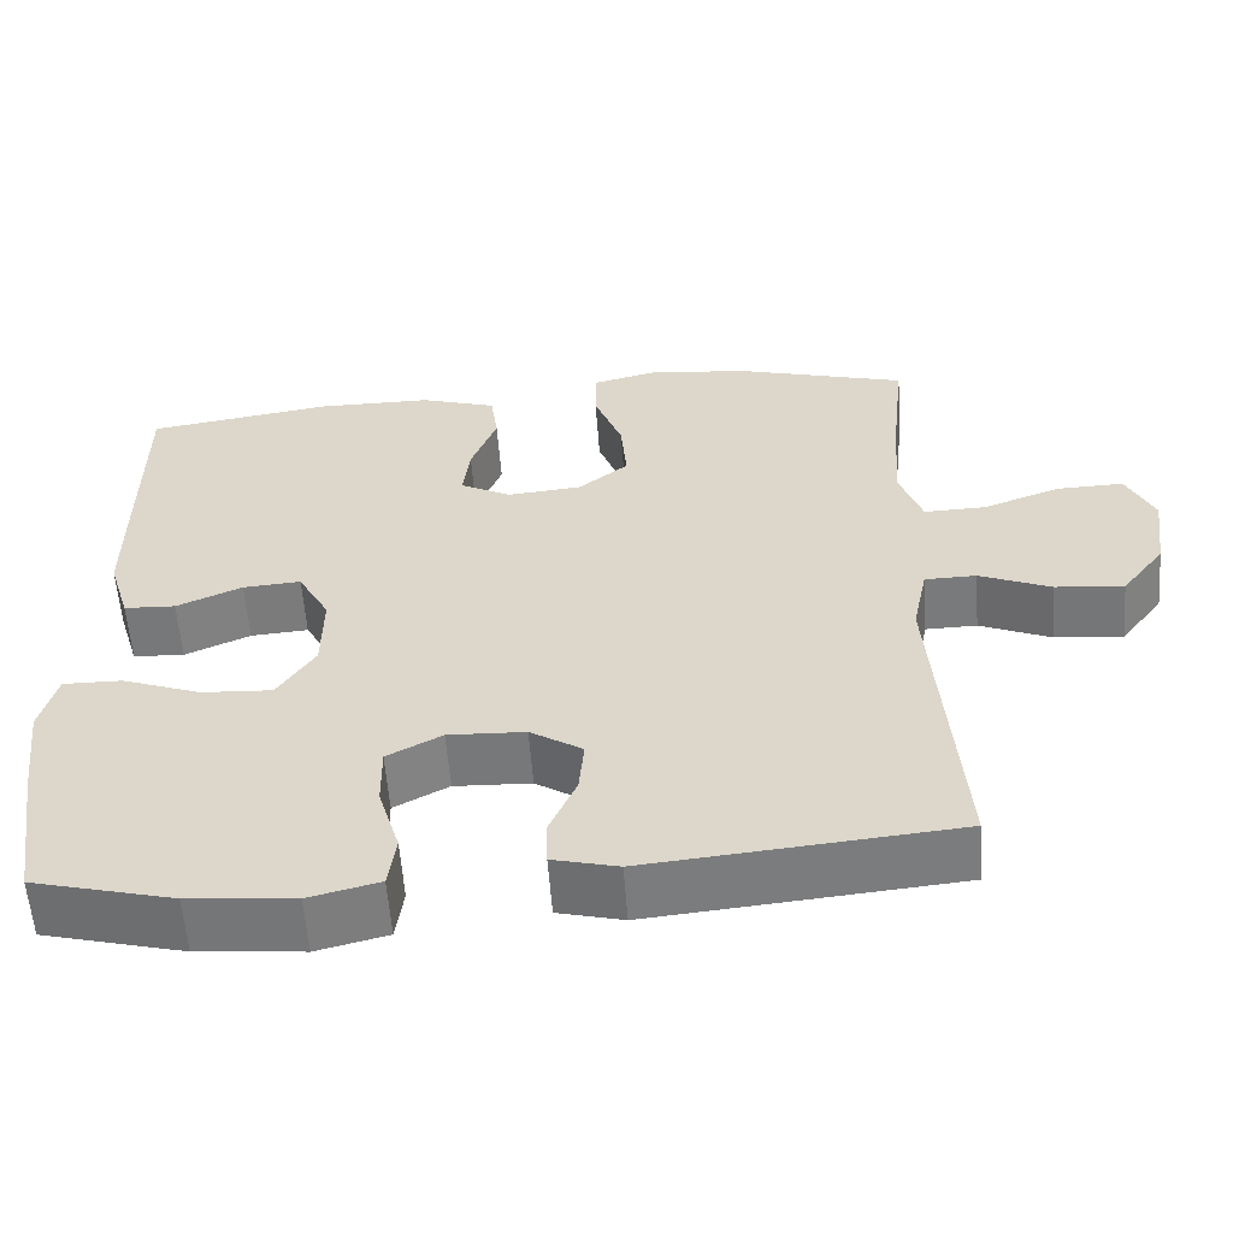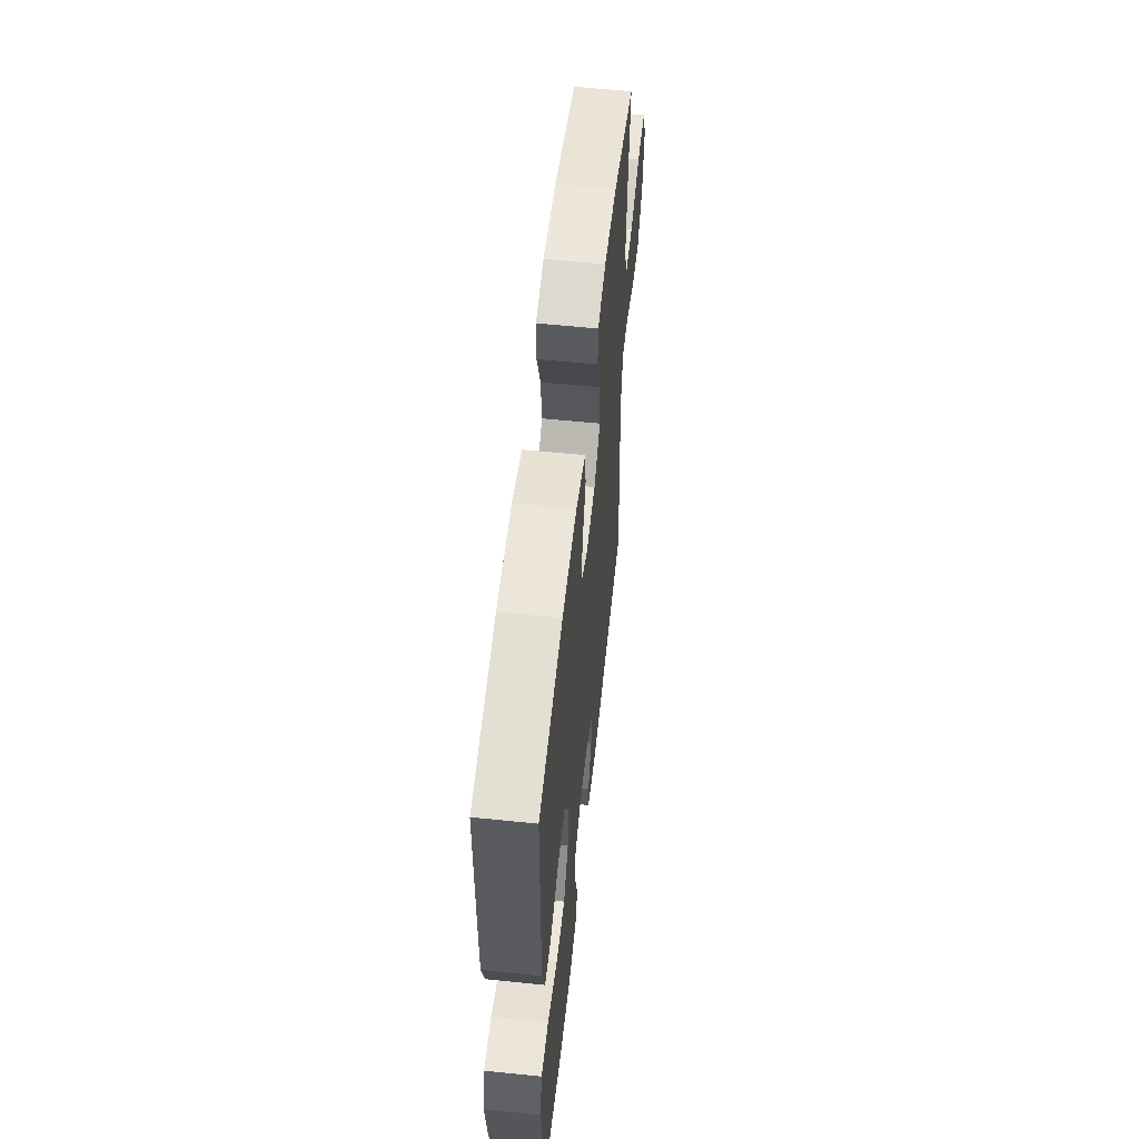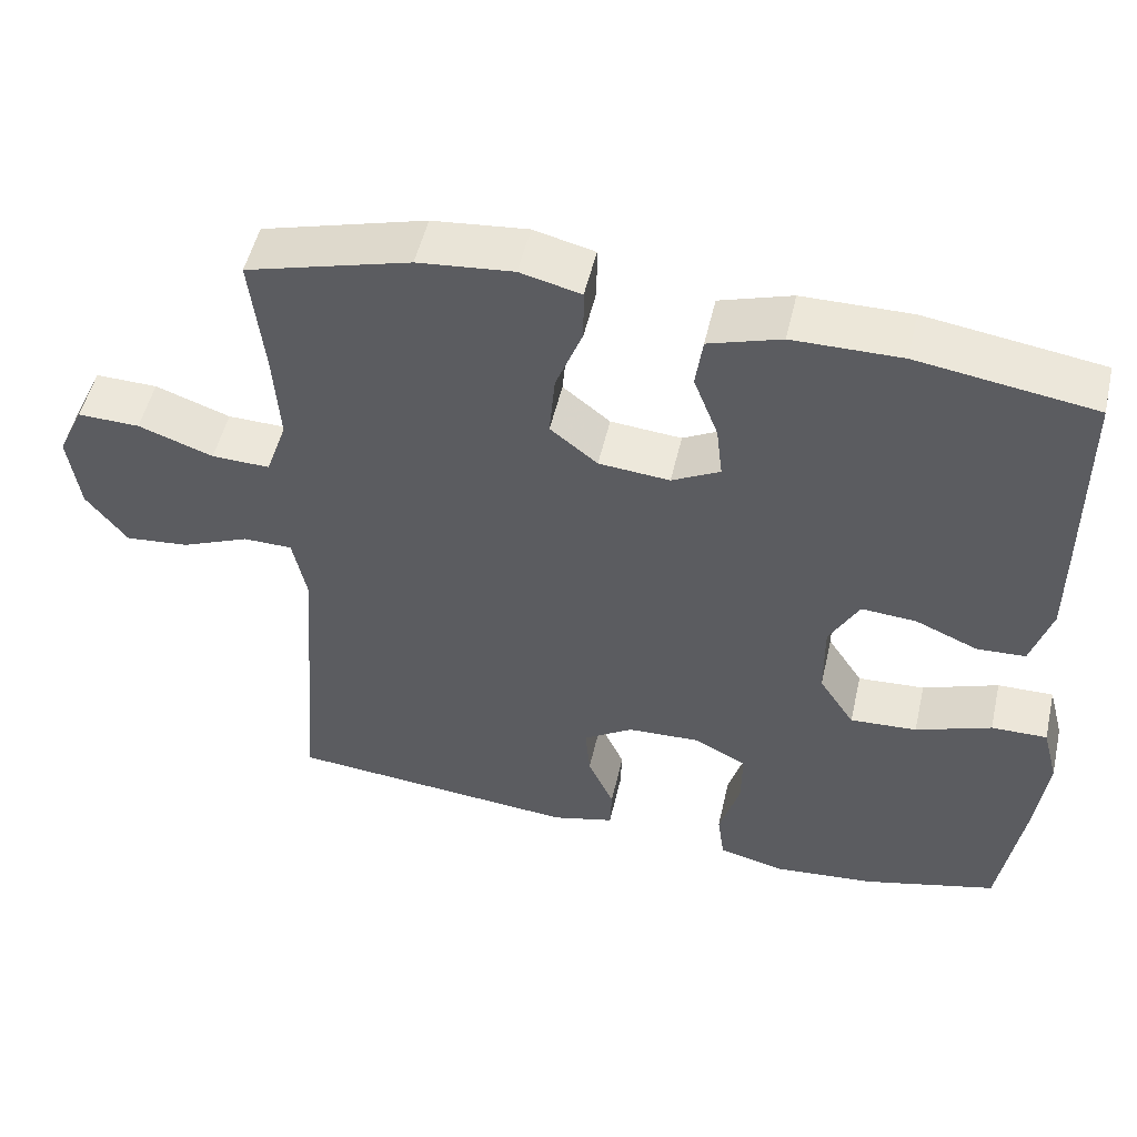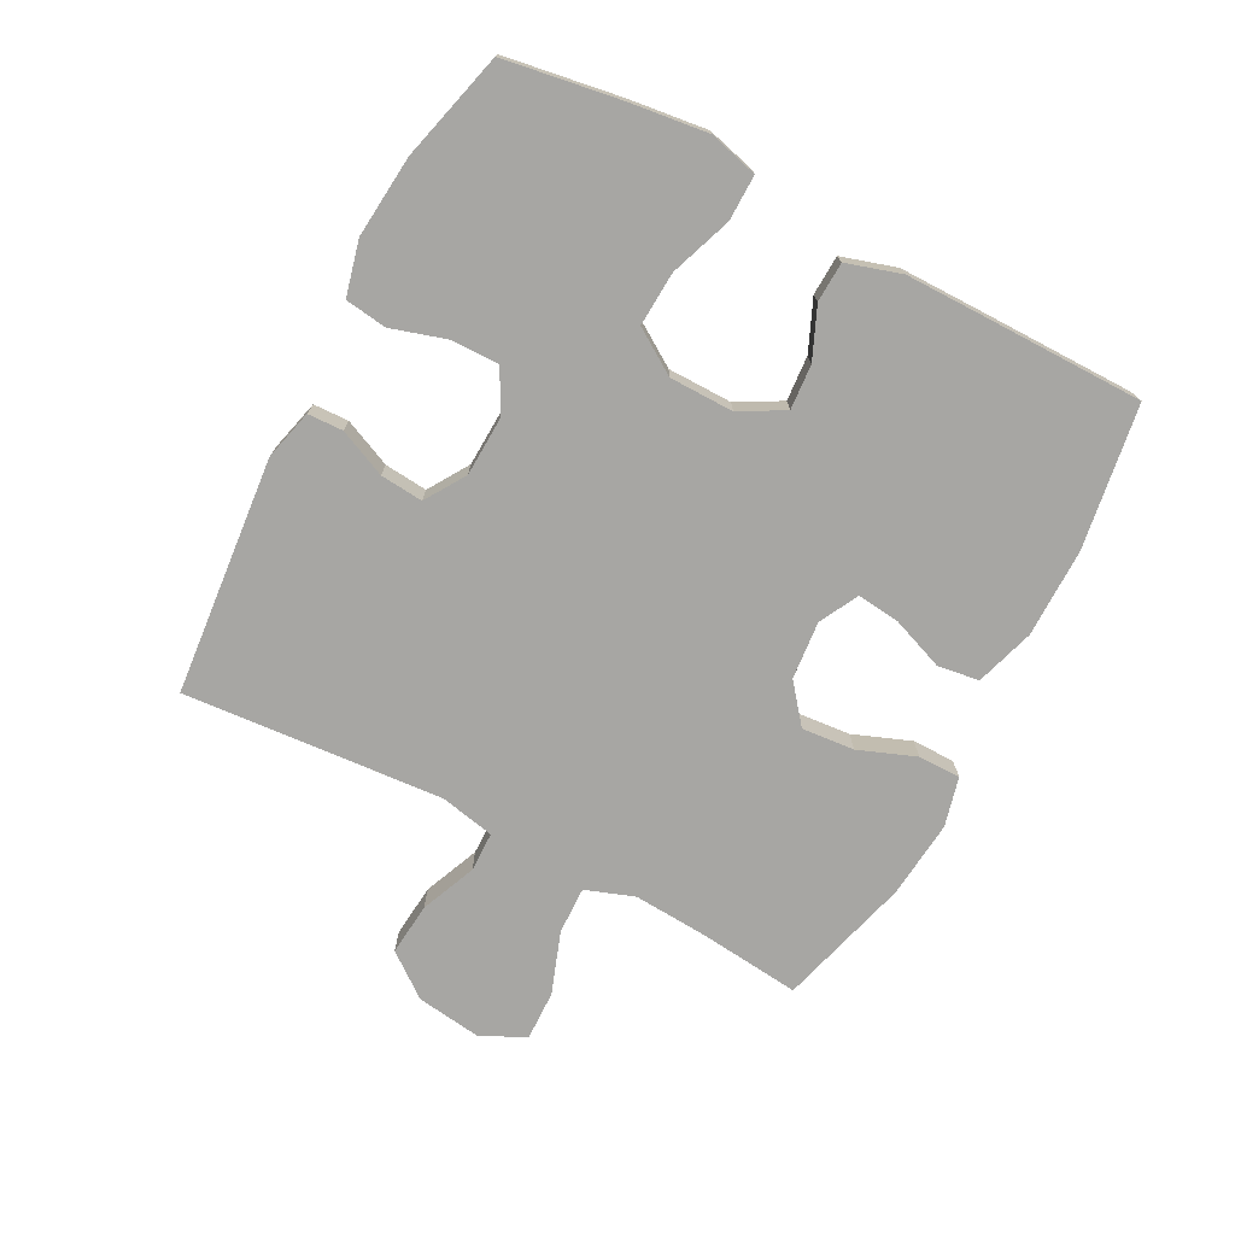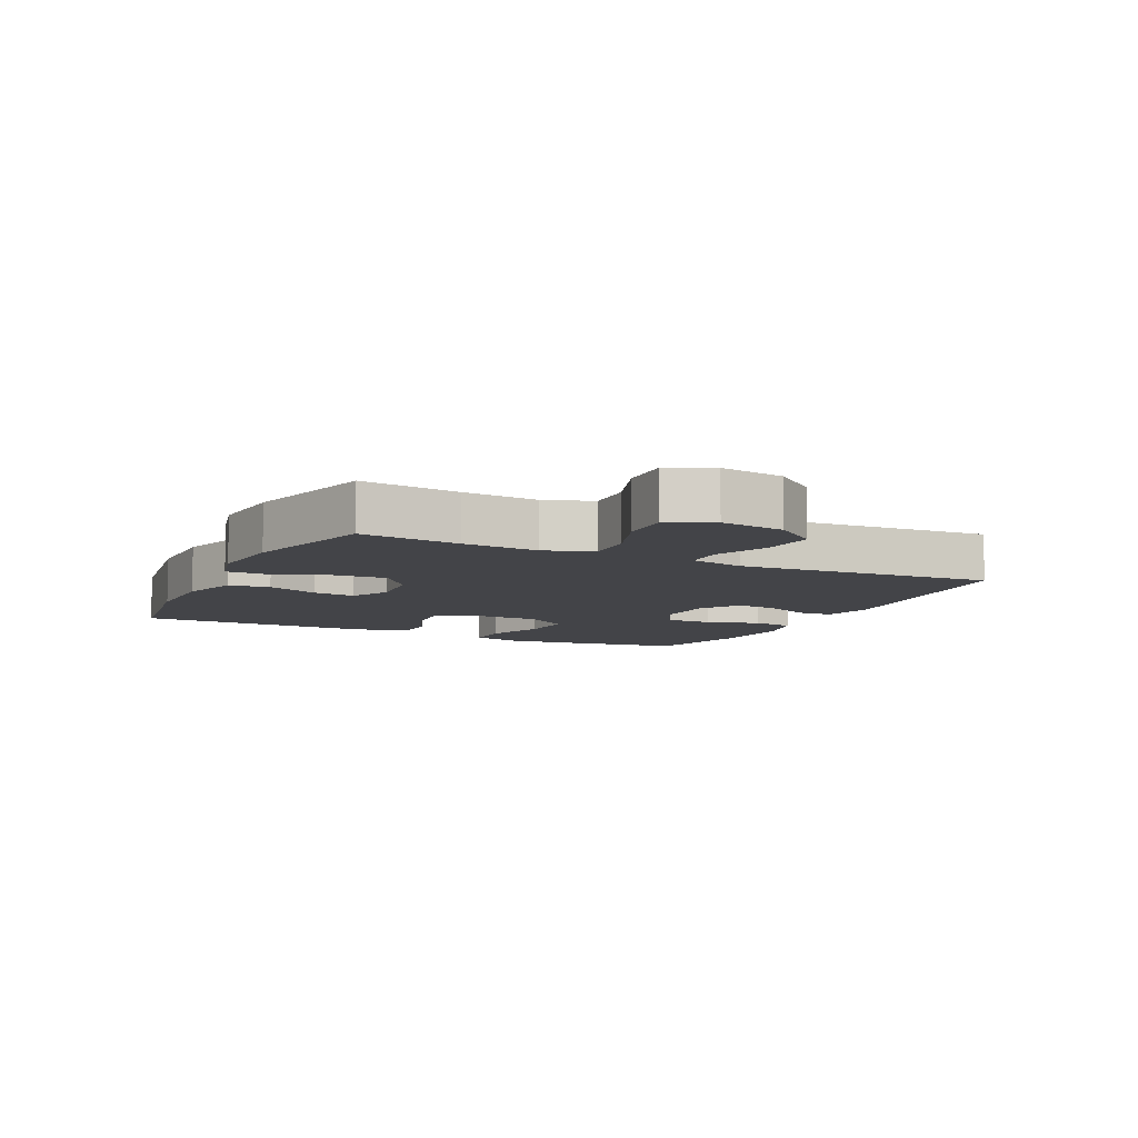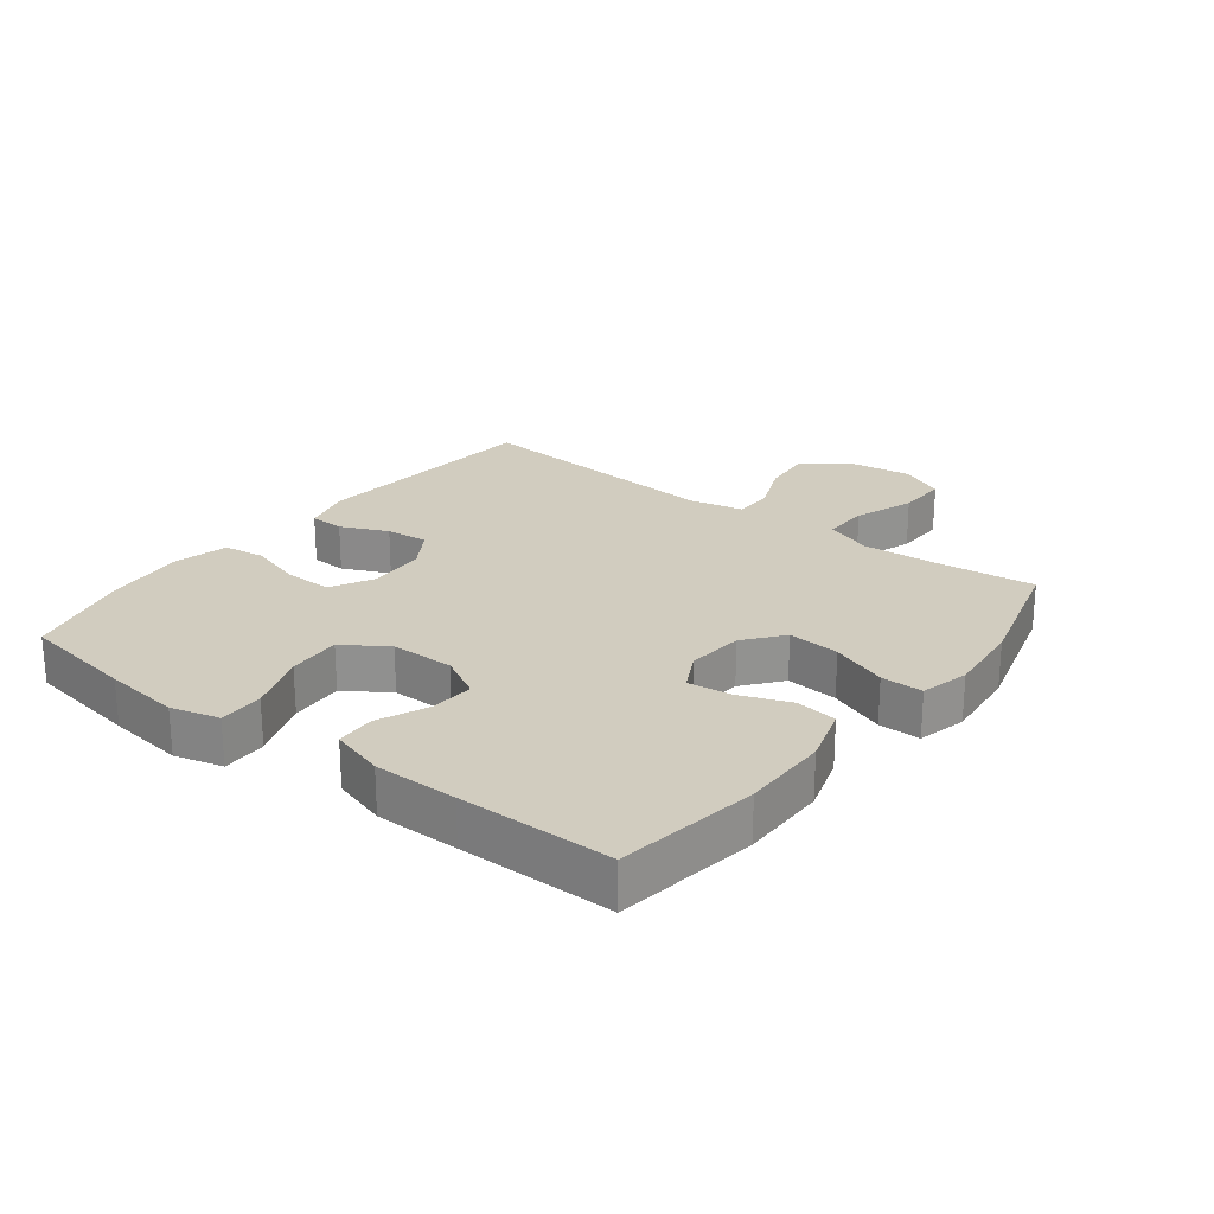
<metadata>
{"format":"obj","ext":"obj","renderer":"f3d","projection":"perspective","resolution":1024,"background":"white","views":[{"elev":-57.9,"azim":4.2,"up":"+Z"},{"elev":57.4,"azim":-83.9,"up":"+Z"},{"elev":51.4,"azim":-167.1,"up":"+Z"},{"elev":-74.1,"azim":-117.6,"up":"+Y"},{"elev":-8.3,"azim":64.1,"up":"+Y"},{"elev":23.8,"azim":-52.4,"up":"+Y"}]}
</metadata>
<code>
v -0.5 0.07 0.5
v -0.276 0.07 0.534
v -0.138 0.07 0.533
v -0.046 0.07 0.504
v -0.037 0.07 0.439
v -0.068 0.07 0.358
v -0.076 0.07 0.29
v -0.015 0.07 0.258
v 0.075 0.07 0.266
v 0.135 0.07 0.314
v 0.128 0.07 0.396
v 0.094 0.07 0.485
v 0.094 0.07 0.551
v 0.171 0.07 0.57
v 0.292 0.07 0.558
v 0.5 0.07 0.5
v 0.483 0.07 0.344
v 0.475 0.07 0.225
v 0.502 0.07 0.149
v 0.576 0.07 0.151
v 0.671 0.07 0.185
v 0.75 0.07 0.187
v 0.783 0.07 0.117
v 0.769 0.07 0.016
v 0.717 0.07 -0.052
v 0.635 0.07 -0.044
v 0.549 0.07 -0.008
v 0.487 0.07 -0.009
v 0.469 0.07 -0.095
v 0.5 0.07 -0.5
v 0.129 0.07 -0.534
v 0.05 0.07 -0.514
v 0.048 0.07 -0.459
v 0.081 0.07 -0.385
v 0.087 0.07 -0.318
v 0.024 0.07 -0.278
v -0.069 0.07 -0.274
v -0.135 0.07 -0.309
v -0.134 0.07 -0.384
v -0.108 0.07 -0.47
v -0.117 0.07 -0.535
v -0.202 0.07 -0.556
v -0.33 0.07 -0.544
v -0.5 0.07 -0.5
v -0.529 0.07 -0.318
v -0.544 0.07 -0.197
v -0.524 0.07 -0.121
v -0.453 0.07 -0.122
v -0.357 0.07 -0.157
v -0.272 0.07 -0.162
v -0.227 0.07 -0.093
v -0.226 0.07 0.007
v -0.264 0.07 0.076
v -0.334 0.07 0.071
v -0.413 0.07 0.037
v -0.475 0.07 0.04
v -0.501 0.07 0.125
v -0.501 0.07 0.257
v -0.5 0 0.5
v -0.276 0 0.534
v -0.138 0 0.533
v -0.046 0 0.504
v -0.037 0 0.439
v -0.068 0 0.358
v -0.076 0 0.29
v -0.015 0 0.258
v 0.075 0 0.266
v 0.135 0 0.314
v 0.128 0 0.396
v 0.094 0 0.485
v 0.094 0 0.551
v 0.171 0 0.57
v 0.292 0 0.558
v 0.5 0 0.5
v 0.483 0 0.344
v 0.475 0 0.225
v 0.502 0 0.149
v 0.576 0 0.151
v 0.671 0 0.185
v 0.75 0 0.187
v 0.783 0 0.117
v 0.769 0 0.016
v 0.717 0 -0.052
v 0.635 0 -0.044
v 0.549 0 -0.008
v 0.487 0 -0.009
v 0.469 0 -0.095
v 0.5 0 -0.5
v 0.129 0 -0.534
v 0.05 0 -0.514
v 0.048 0 -0.459
v 0.081 0 -0.385
v 0.087 0 -0.318
v 0.024 0 -0.278
v -0.069 0 -0.274
v -0.135 0 -0.309
v -0.134 0 -0.384
v -0.108 0 -0.47
v -0.117 0 -0.535
v -0.202 0 -0.556
v -0.33 0 -0.544
v -0.5 0 -0.5
v -0.529 0 -0.318
v -0.544 0 -0.197
v -0.524 0 -0.121
v -0.453 0 -0.122
v -0.357 0 -0.157
v -0.272 0 -0.162
v -0.227 0 -0.093
v -0.226 0 0.007
v -0.264 0 0.076
v -0.334 0 0.071
v -0.413 0 0.037
v -0.475 0 0.04
v -0.501 0 0.125
v -0.501 0 0.257
f 54 55 56 57
f 53 54 57 58
f 46 47 48 49
f 46 49 50
f 45 46 50
f 44 45 50
f 43 44 50
f 42 43 50 51
f 39 40 41 42
f 38 39 42 51
f 31 32 33 34
f 29 30 31 34
f 28 29 34 35
f 24 25 26 27
f 24 27 28
f 23 24 28
f 20 21 22 23
f 19 20 23 28
f 18 19 28 35
f 14 15 16 17
f 11 12 13 14
f 10 11 14 17
f 9 10 17 18
f 3 4 5 6
f 3 6 7
f 2 3 7
f 53 58 1 2
f 52 53 2 7
f 37 38 51 52
f 36 37 52 7
f 35 36 7 8
f 8 9 18 35
f 115 114 113 112
f 116 115 112 111
f 107 106 105 104
f 108 107 104
f 108 104 103
f 108 103 102
f 108 102 101
f 109 108 101 100
f 100 99 98 97
f 109 100 97 96
f 92 91 90 89
f 92 89 88 87
f 93 92 87 86
f 85 84 83 82
f 86 85 82
f 86 82 81
f 81 80 79 78
f 86 81 78 77
f 93 86 77 76
f 75 74 73 72
f 72 71 70 69
f 75 72 69 68
f 76 75 68 67
f 64 63 62 61
f 65 64 61
f 65 61 60
f 60 59 116 111
f 65 60 111 110
f 110 109 96 95
f 65 110 95 94
f 66 65 94 93
f 93 76 67 66
f 1 59 60 2
f 2 60 61 3
f 3 61 62 4
f 4 62 63 5
f 5 63 64 6
f 6 64 65 7
f 7 65 66 8
f 8 66 67 9
f 9 67 68 10
f 10 68 69 11
f 11 69 70 12
f 12 70 71 13
f 13 71 72 14
f 14 72 73 15
f 15 73 74 16
f 16 74 75 17
f 17 75 76 18
f 18 76 77 19
f 19 77 78 20
f 20 78 79 21
f 21 79 80 22
f 22 80 81 23
f 23 81 82 24
f 24 82 83 25
f 25 83 84 26
f 26 84 85 27
f 27 85 86 28
f 28 86 87 29
f 29 87 88 30
f 30 88 89 31
f 31 89 90 32
f 32 90 91 33
f 33 91 92 34
f 34 92 93 35
f 35 93 94 36
f 36 94 95 37
f 37 95 96 38
f 38 96 97 39
f 39 97 98 40
f 40 98 99 41
f 41 99 100 42
f 42 100 101 43
f 43 101 102 44
f 44 102 103 45
f 45 103 104 46
f 46 104 105 47
f 47 105 106 48
f 48 106 107 49
f 49 107 108 50
f 50 108 109 51
f 51 109 110 52
f 52 110 111 53
f 53 111 112 54
f 54 112 113 55
f 55 113 114 56
f 56 114 115 57
f 57 115 116 58
f 58 116 59 1

</code>
